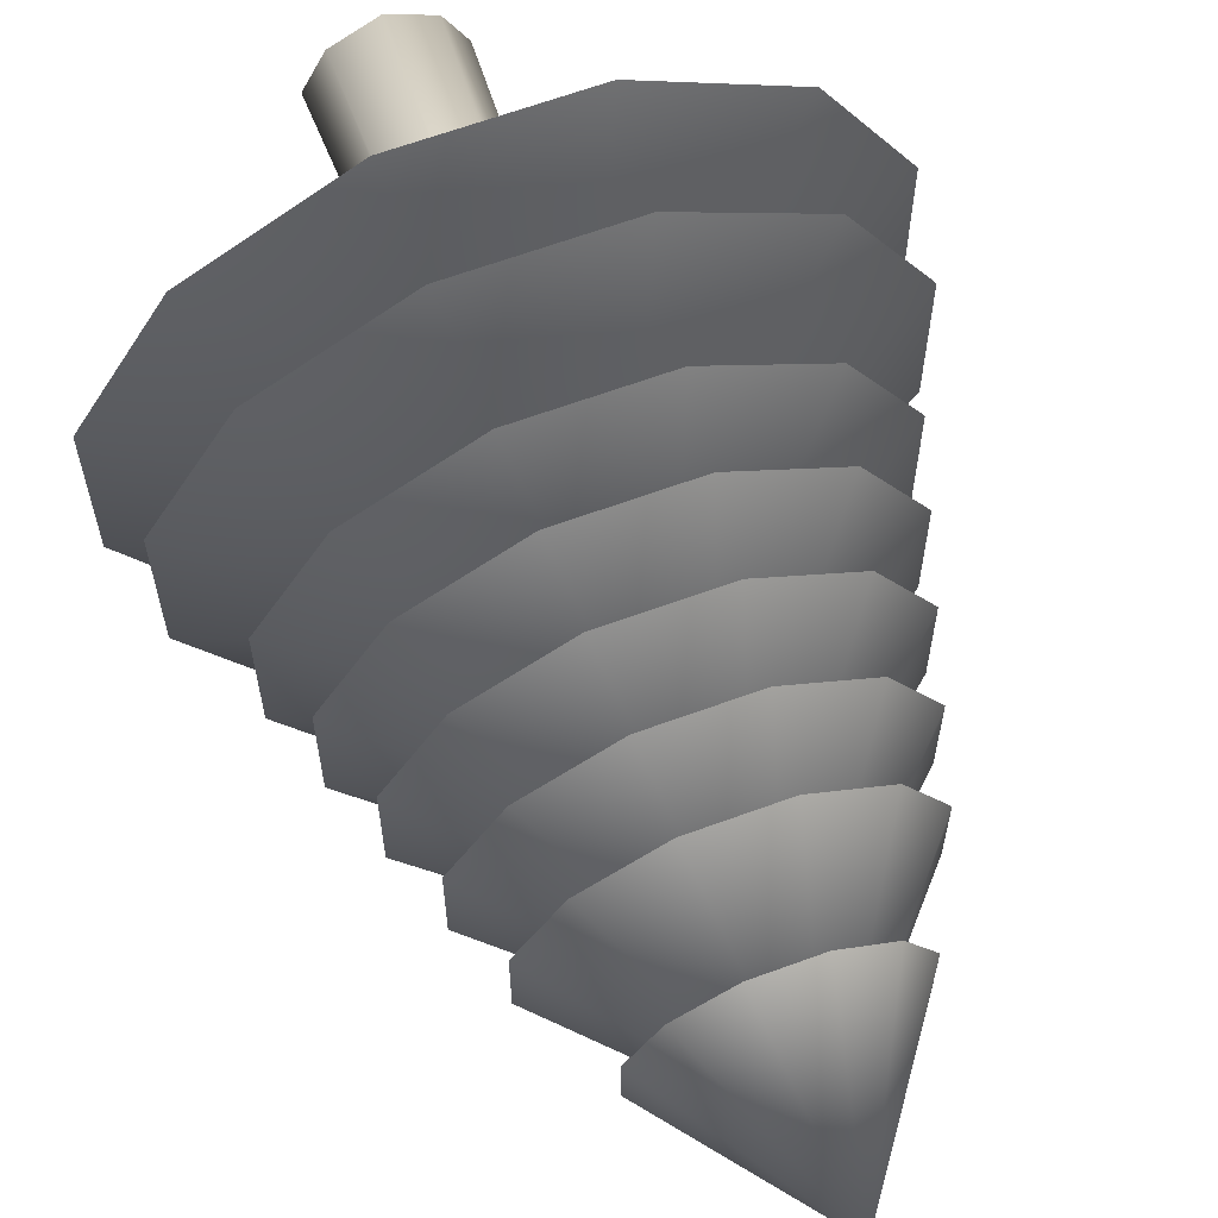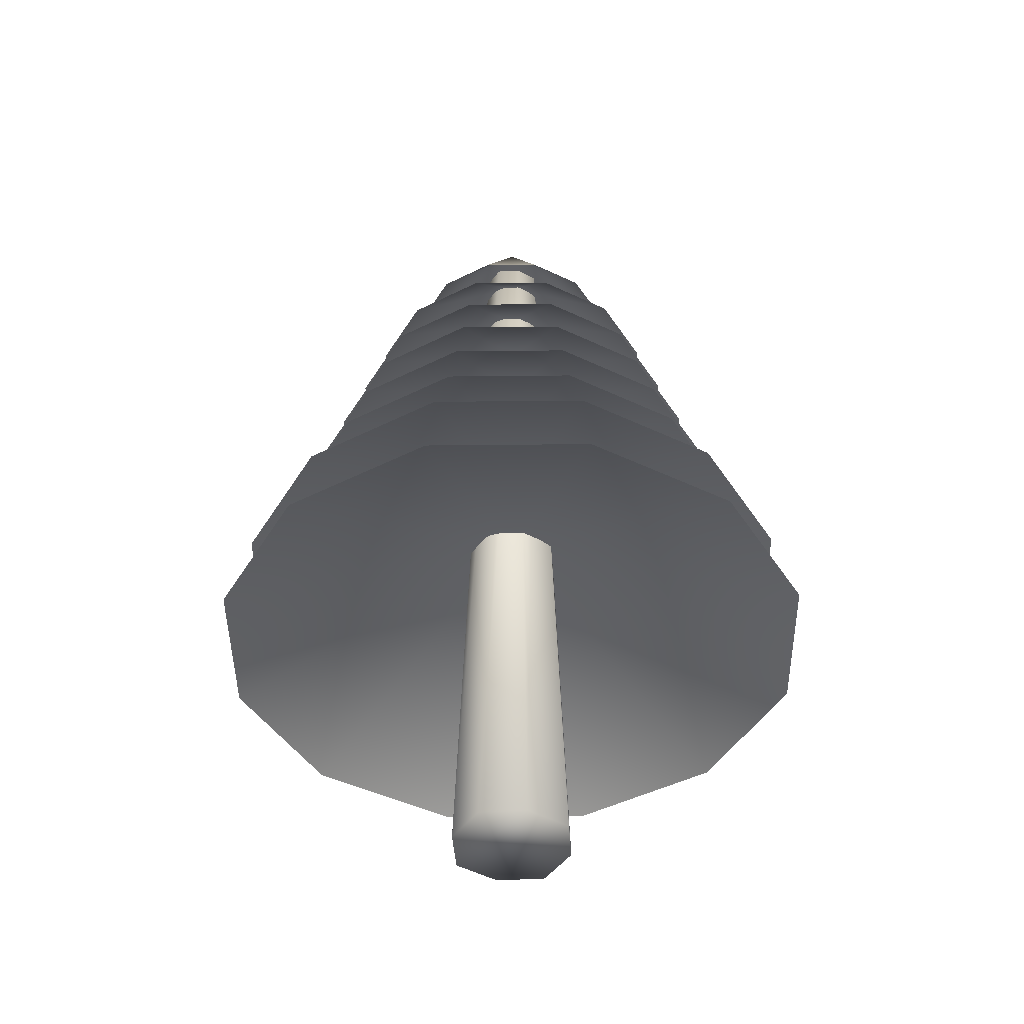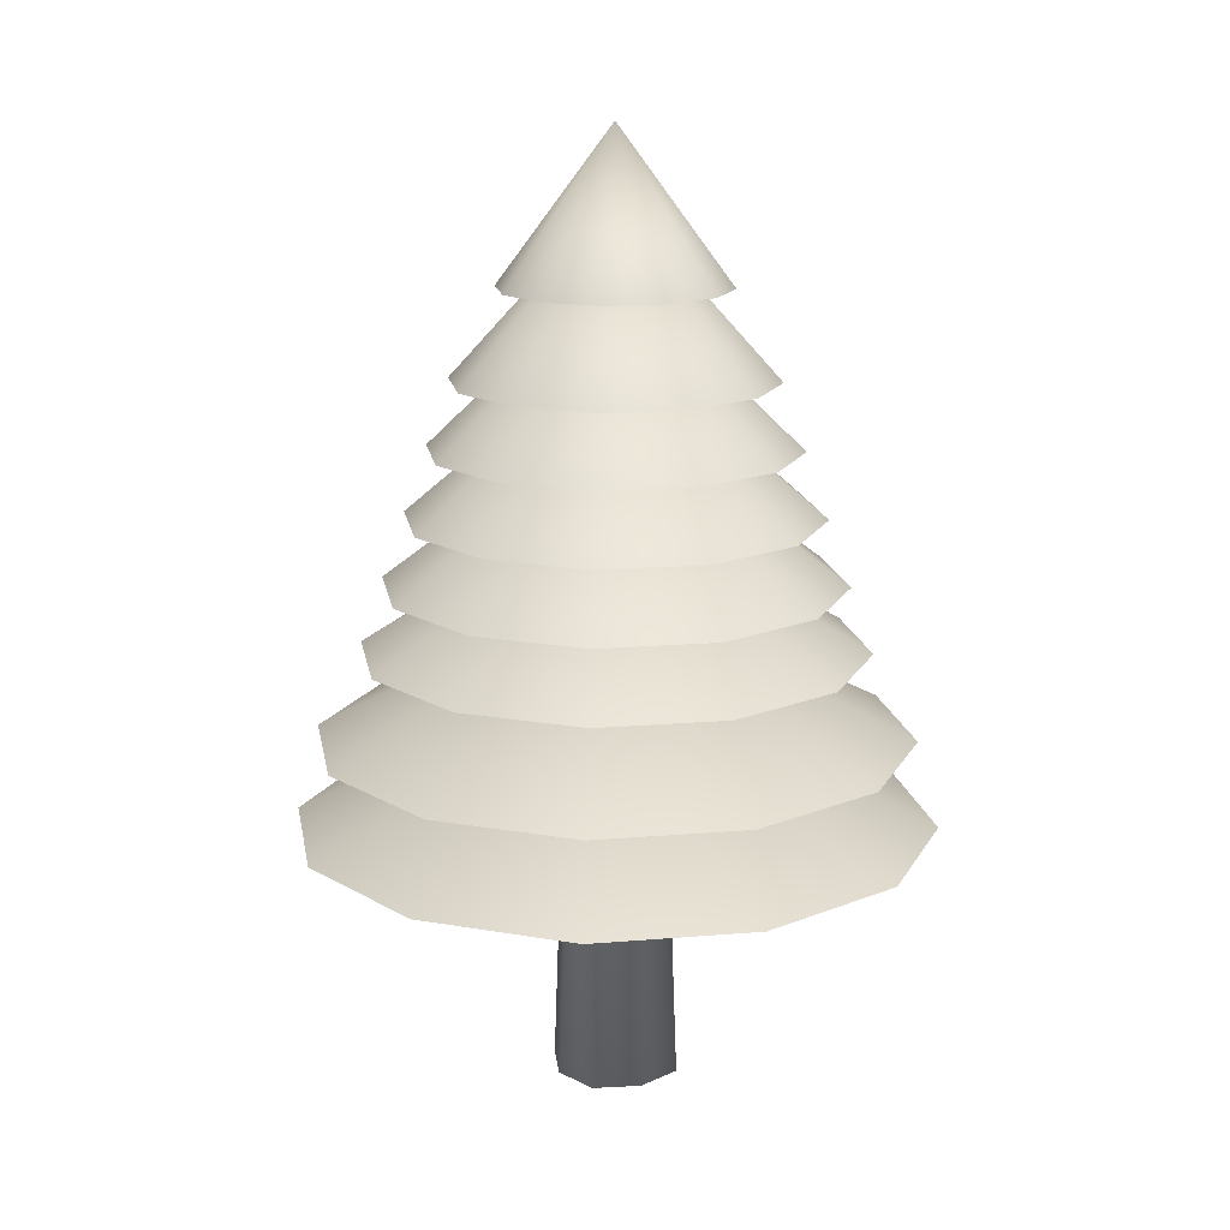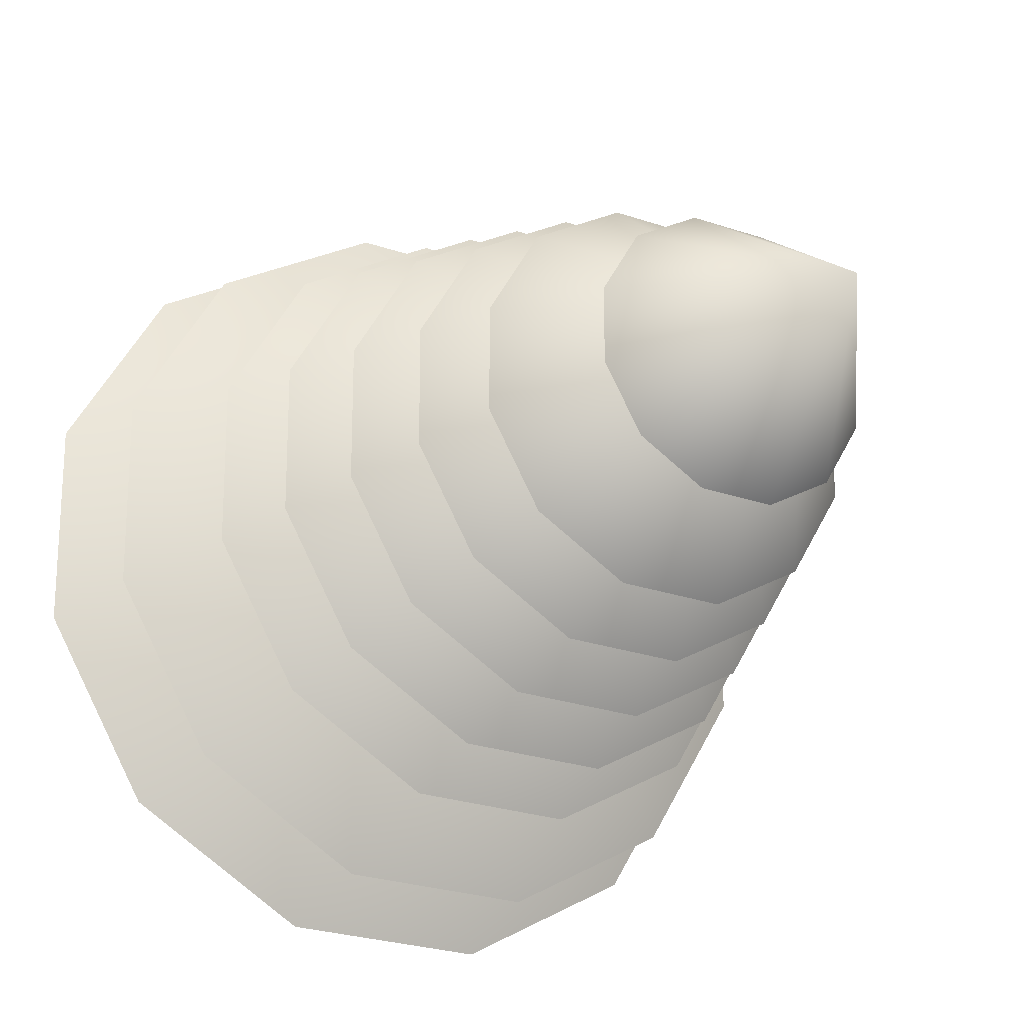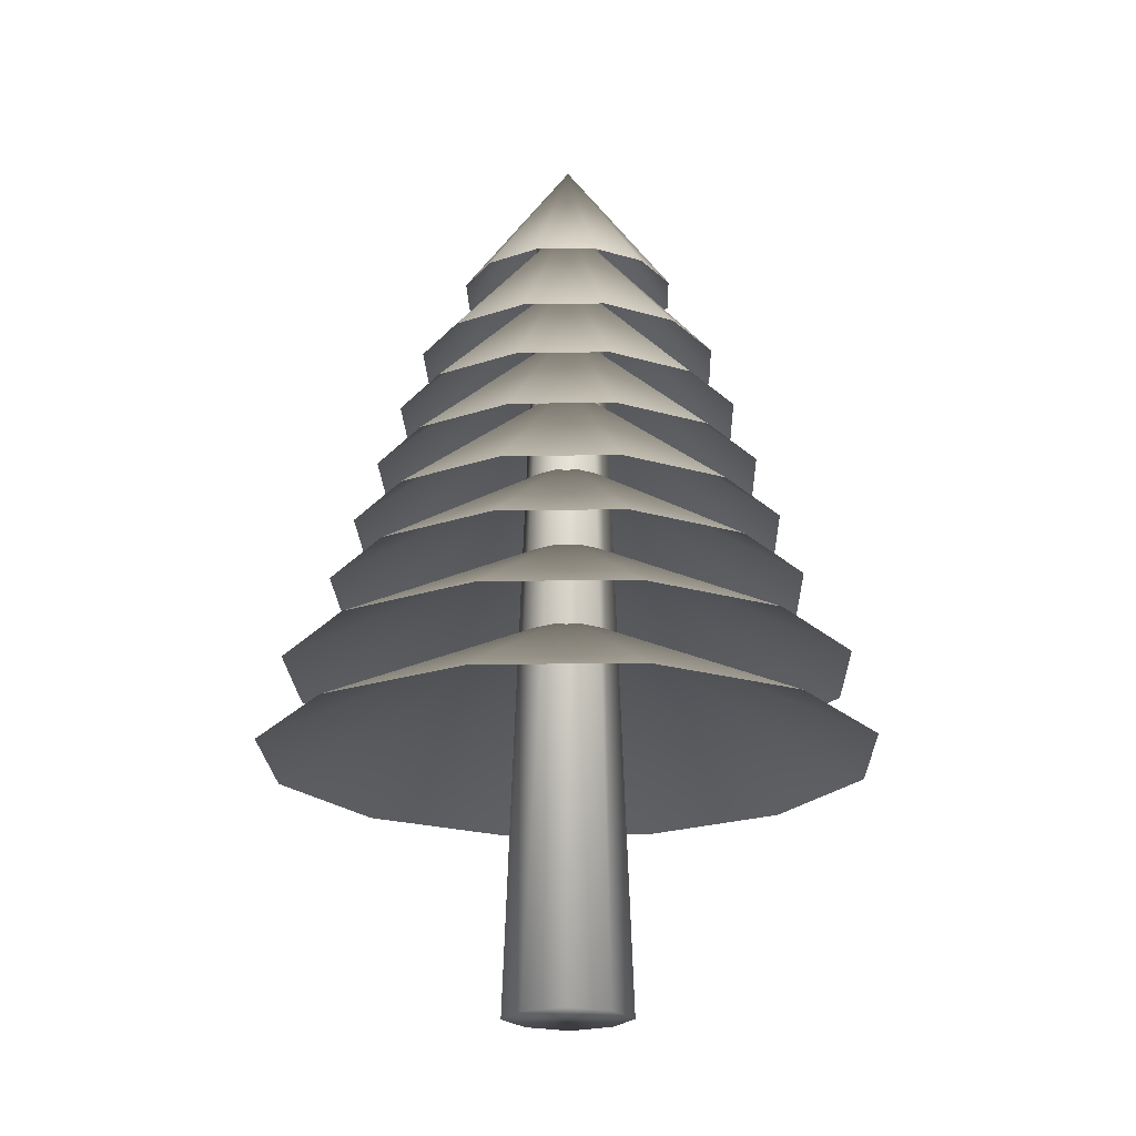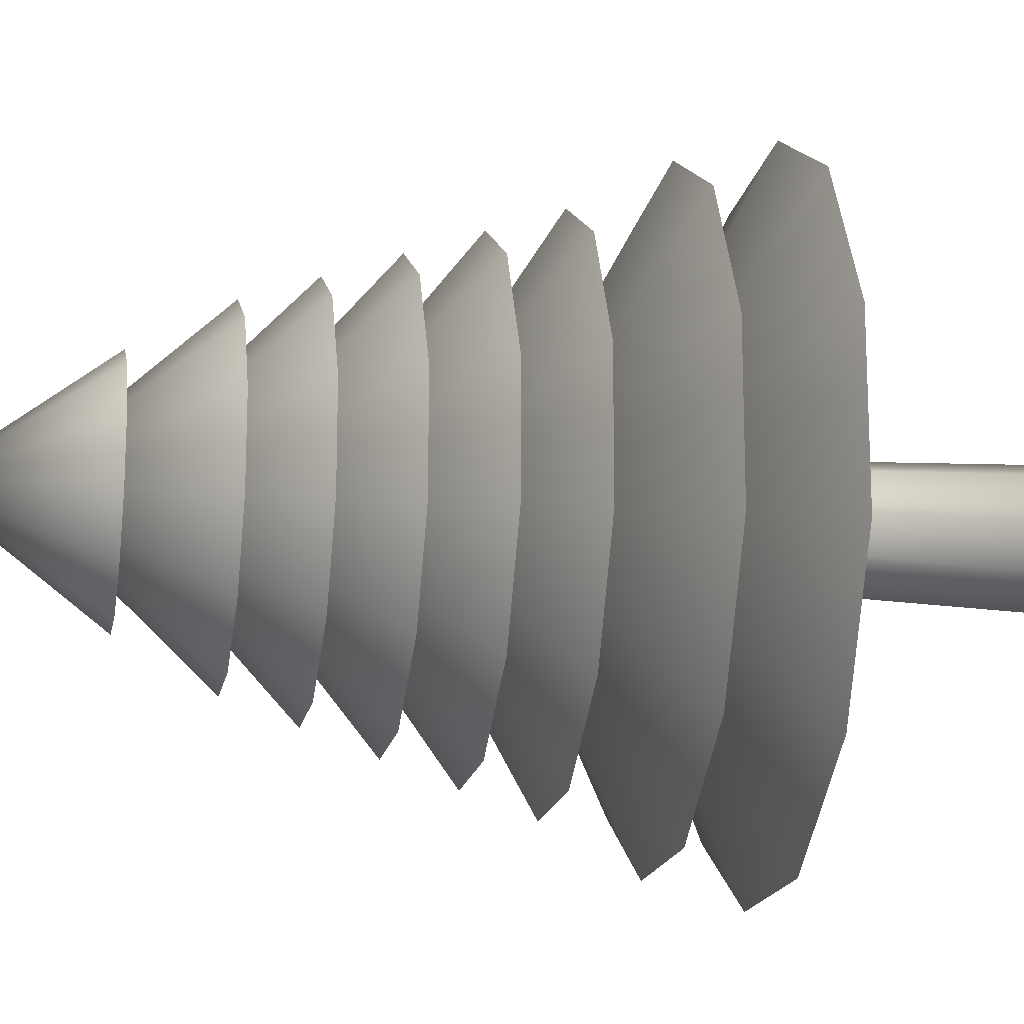
<metadata>
{"format":"obj","ext":"obj","renderer":"f3d","projection":"perspective","resolution":1024,"background":"white","views":[{"elev":64.3,"azim":159.7,"up":"+Z"},{"elev":-44.5,"azim":120.7,"up":"+Y"},{"elev":15.8,"azim":20.1,"up":"+Y"},{"elev":-23.9,"azim":149.7,"up":"+Z"},{"elev":-20.8,"azim":1.7,"up":"+Y"},{"elev":-16.6,"azim":-100.2,"up":"+Z"}]}
</metadata>
<code>
o circle
v 0.5 4.75 0.5
v 1.438 3 4
v 3.062 3 3.062
v 4 3 1.438
v 4 3 -0.4378
v 3.062 3 -2.062
v 1.438 3 -3
v -0.4378 3 -3
v -2.062 3 -2.062
v -3 3 -0.4378
v -3 3 1.438
v -2.062 3 3.062
v -0.4378 3 4
f 3 4 1
f 4 5 1
f 5 6 1
f 6 7 1
f 7 8 1
f 8 9 1
f 9 10 1
f 10 11 1
f 11 12 1
f 12 13 1
f 13 2 1
f 2 3 1
o circle.001
v 0.5 5.75 0.5
v 1.371 4 3.75
v 2.879 4 2.879
v 3.75 4 1.371
v 3.75 4 -0.3708
v 2.879 4 -1.879
v 1.371 4 -2.75
v -0.3708 4 -2.75
v -1.879 4 -1.879
v -2.75 4 -0.3708
v -2.75 4 1.371
v -1.879 4 2.879
v -0.3708 4 3.75
f 16 17 14
f 17 18 14
f 18 19 14
f 19 20 14
f 20 21 14
f 21 22 14
f 22 23 14
f 23 24 14
f 24 25 14
f 25 26 14
f 26 15 14
f 15 16 14
o circle.002
v 0.5 6.75 0.5
v 1.237 5 3.25
v 2.513 5 2.513
v 3.25 5 1.237
v 3.25 5 -0.2369
v 2.513 5 -1.513
v 1.237 5 -2.25
v -0.2369 5 -2.25
v -1.513 5 -1.513
v -2.25 5 -0.2369
v -2.25 5 1.237
v -1.513 5 2.513
v -0.2369 5 3.25
f 29 30 27
f 30 31 27
f 31 32 27
f 32 33 27
f 33 34 27
f 34 35 27
f 35 36 27
f 36 37 27
f 37 38 27
f 38 39 27
f 39 28 27
f 28 29 27
o circle.003
v 0.5 7.75 0.5
v 1.17 5.75 3
v 2.33 5.75 2.33
v 3 5.75 1.17
v 3 5.75 -0.1699
v 2.33 5.75 -1.33
v 1.17 5.75 -2
v -0.1699 5.75 -2
v -1.33 5.75 -1.33
v -2 5.75 -0.1699
v -2 5.75 1.17
v -1.33 5.75 2.33
v -0.1699 5.75 3
f 42 43 40
f 43 44 40
f 44 45 40
f 45 46 40
f 46 47 40
f 47 48 40
f 48 49 40
f 49 50 40
f 50 51 40
f 51 52 40
f 52 41 40
f 41 42 40
o circle.004
v 0.5 8.5 0.5
v 1.103 6.5 2.75
v 2.147 6.5 2.147
v 2.75 6.5 1.103
v 2.75 6.5 -0.1029
v 2.147 6.5 -1.147
v 1.103 6.5 -1.75
v -0.1029 6.5 -1.75
v -1.147 6.5 -1.147
v -1.75 6.5 -0.1029
v -1.75 6.5 1.103
v -1.147 6.5 2.147
v -0.1029 6.5 2.75
f 55 56 53
f 56 57 53
f 57 58 53
f 58 59 53
f 59 60 53
f 60 61 53
f 61 62 53
f 62 63 53
f 63 64 53
f 64 65 53
f 65 54 53
f 54 55 53
o circle.005
v 0.5 9.25 0.5
v 1.036 7.25 2.5
v 1.964 7.25 1.964
v 2.5 7.25 1.036
v 2.5 7.25 -0.0359
v 1.964 7.25 -0.9641
v 1.036 7.25 -1.5
v -0.0359 7.25 -1.5
v -0.9641 7.25 -0.9641
v -1.5 7.25 -0.0359
v -1.5 7.25 1.036
v -0.9641 7.25 1.964
v -0.0359 7.25 2.5
f 68 69 66
f 69 70 66
f 70 71 66
f 71 72 66
f 72 73 66
f 73 74 66
f 74 75 66
f 75 76 66
f 76 77 66
f 77 78 66
f 78 67 66
f 67 68 66
o circle.006
v 0.5 10 0.5
v 0.9689 8 2.25
v 1.781 8 1.781
v 2.25 8 0.9689
v 2.25 8 0.03109
v 1.781 8 -0.7811
v 0.9689 8 -1.25
v 0.03109 8 -1.25
v -0.7811 8 -0.7811
v -1.25 8 0.03109
v -1.25 8 0.9689
v -0.7811 8 1.781
v 0.03109 8 2.25
f 81 82 79
f 82 83 79
f 83 84 79
f 84 85 79
f 85 86 79
f 86 87 79
f 87 88 79
f 88 89 79
f 89 90 79
f 90 91 79
f 91 80 79
f 80 81 79
o circle.007
v 0.5 10.75 0.5
v 0.8349 9 1.75
v 1.415 9 1.415
v 1.75 9 0.8349
v 1.75 9 0.1651
v 1.415 9 -0.4151
v 0.8349 9 -0.75
v 0.1651 9 -0.75
v -0.4151 9 -0.4151
v -0.75 9 0.1651
v -0.75 9 0.8349
v -0.4151 9 1.415
v 0.1651 9 1.75
f 94 95 92
f 95 96 92
f 96 97 92
f 97 98 92
f 98 99 92
f 99 100 92
f 100 101 92
f 101 102 92
f 102 103 92
f 103 104 92
f 104 93 92
f 93 94 92
o cube
v 0.75 10 0.75
v 0.75 10 0.25
v 1 0 1
v 1 0 0
v 0.25 10 0.75
v 0.25 10 0.25
v 0 0 1
v 0 0 0
v 0.875 10 0.5
v 1.25 0 0.5
v -0.25 0 0.5
v 0.125 10 0.5
v 0.5 10 0.875
v 0.5 0 1.25
v 0.5 -0 -0.25
v 0.5 10 0.125
v 0.5 10.25 0.5
f 107 114 113 105
f 109 116 115 111
f 111 118 117 109
f 110 120 119 112
f 106 113 114 108
f 112 115 116 110
f 105 117 118 107
f 108 119 120 106
f 116 121 110
f 121 116 109
f 121 109 117
f 121 117 105
f 121 105 113
f 121 113 106
f 121 106 120
f 121 120 110
f 108 114 107 118
f 118 111 115 112
f 112 119 108 118

</code>
